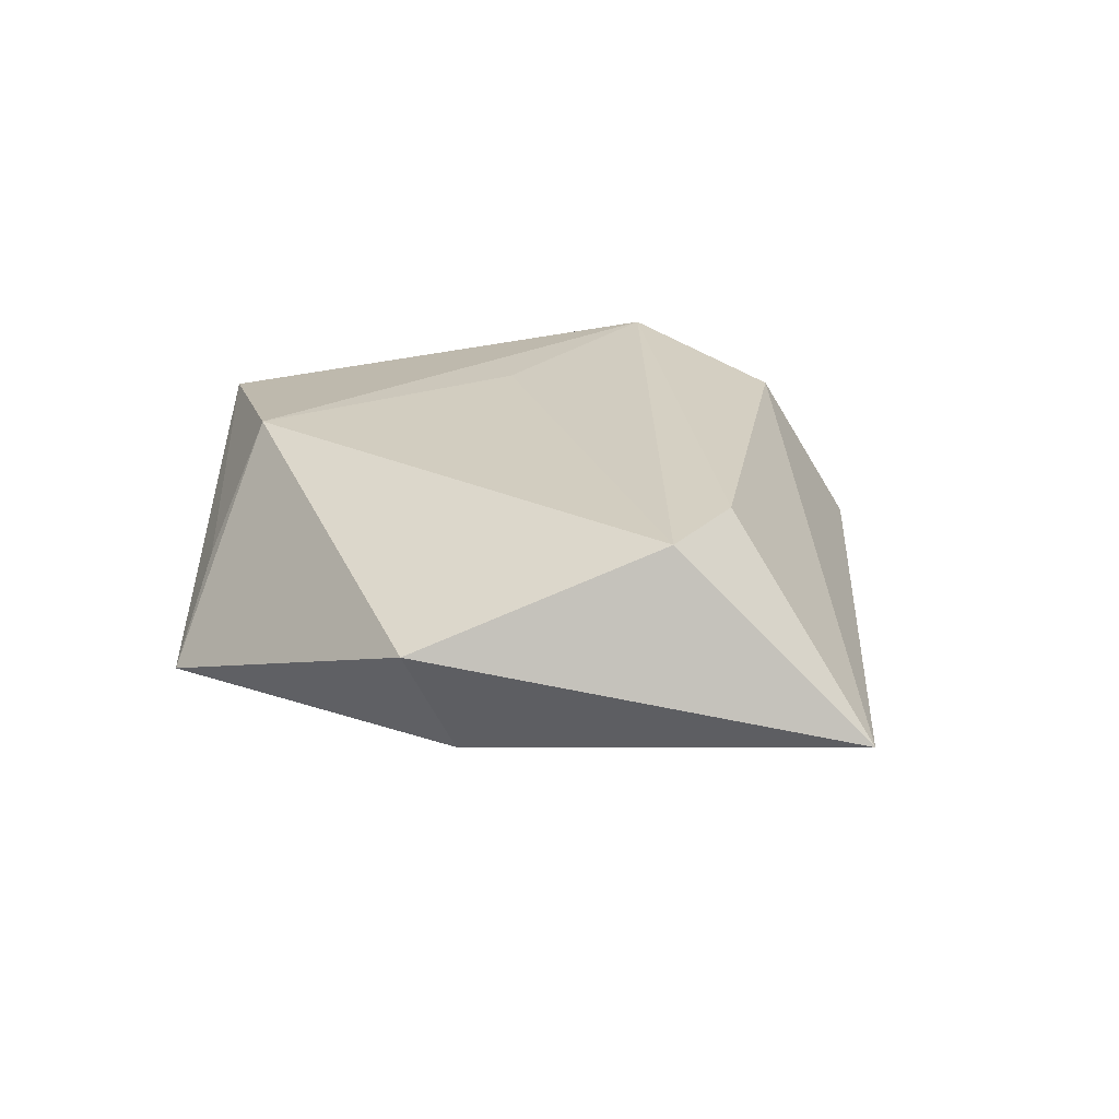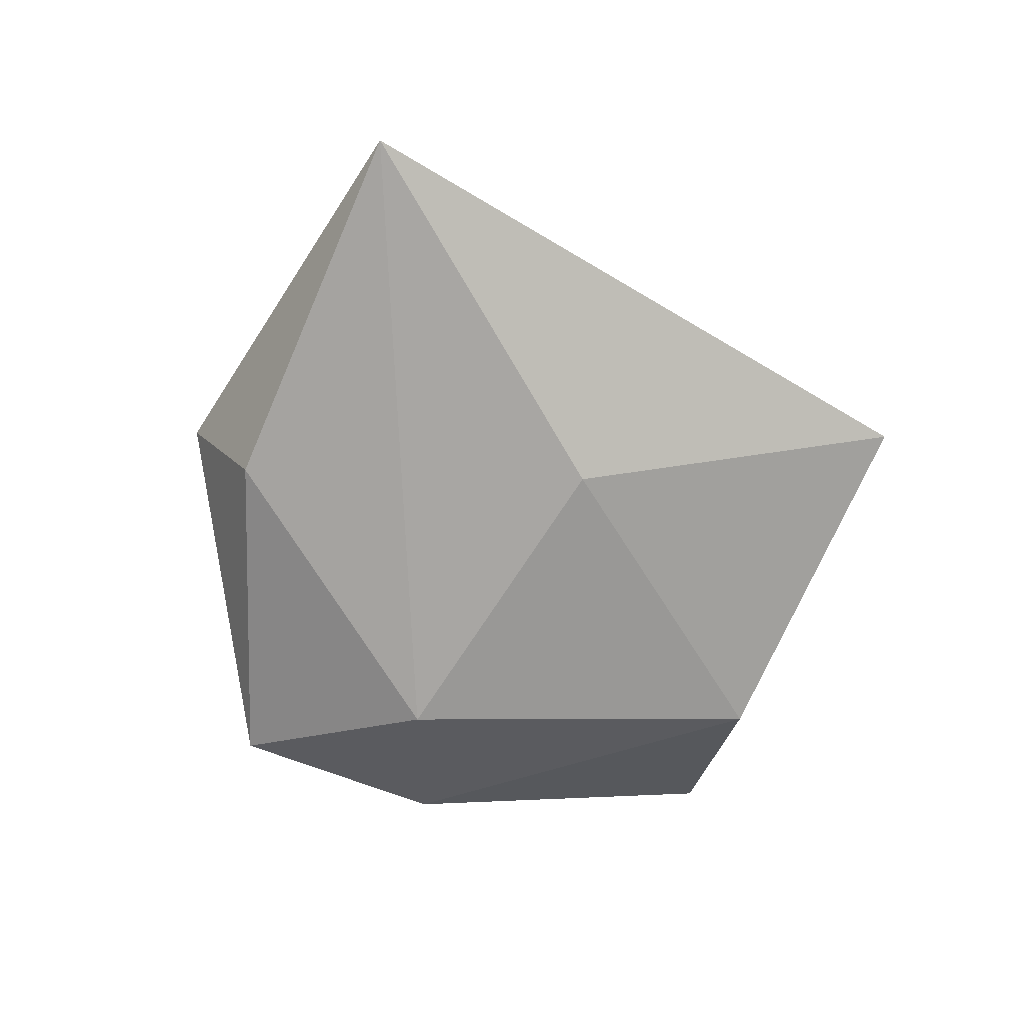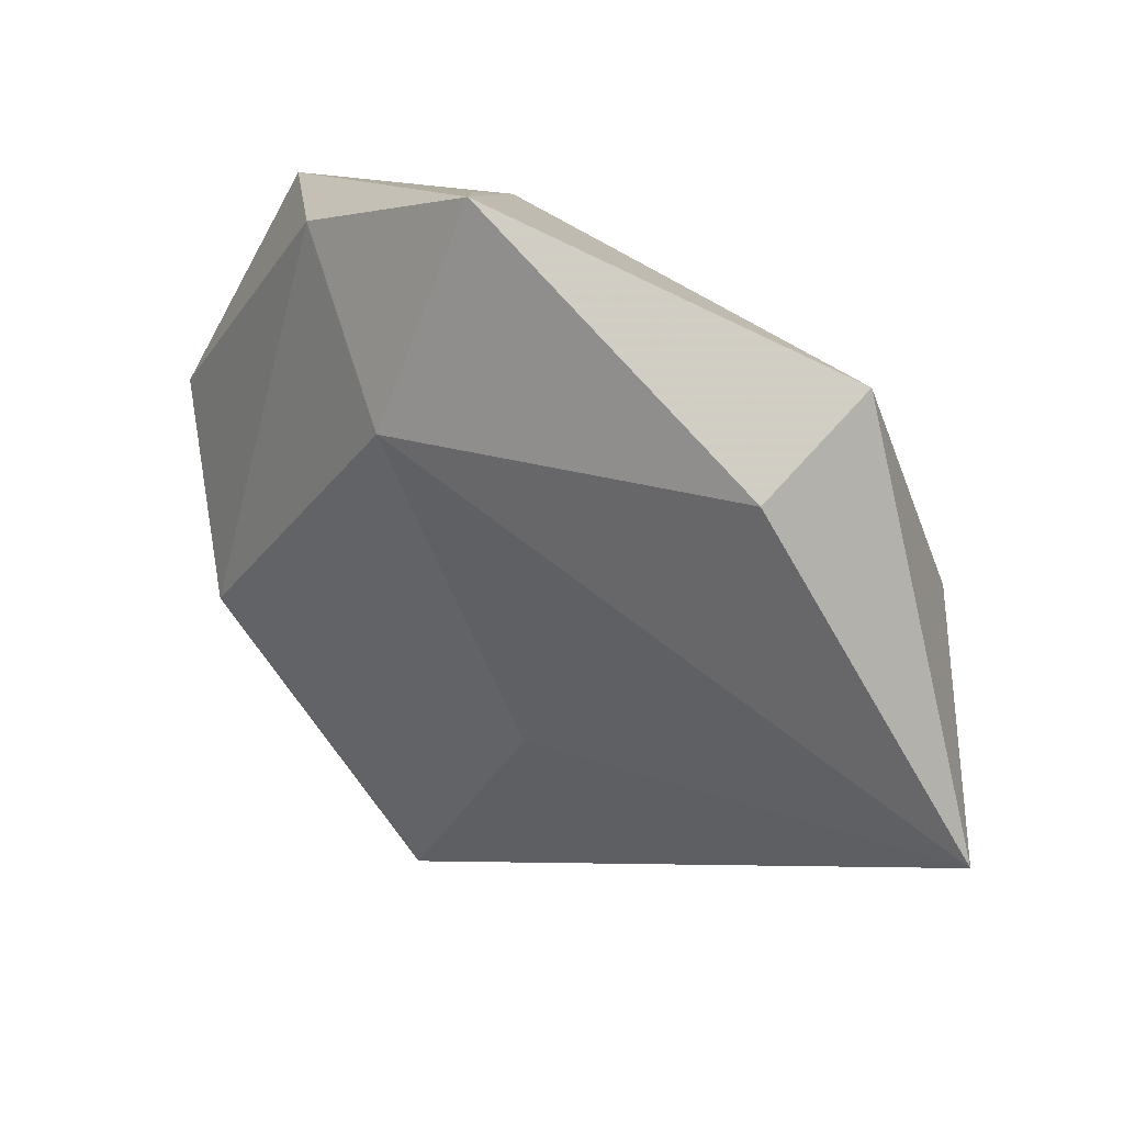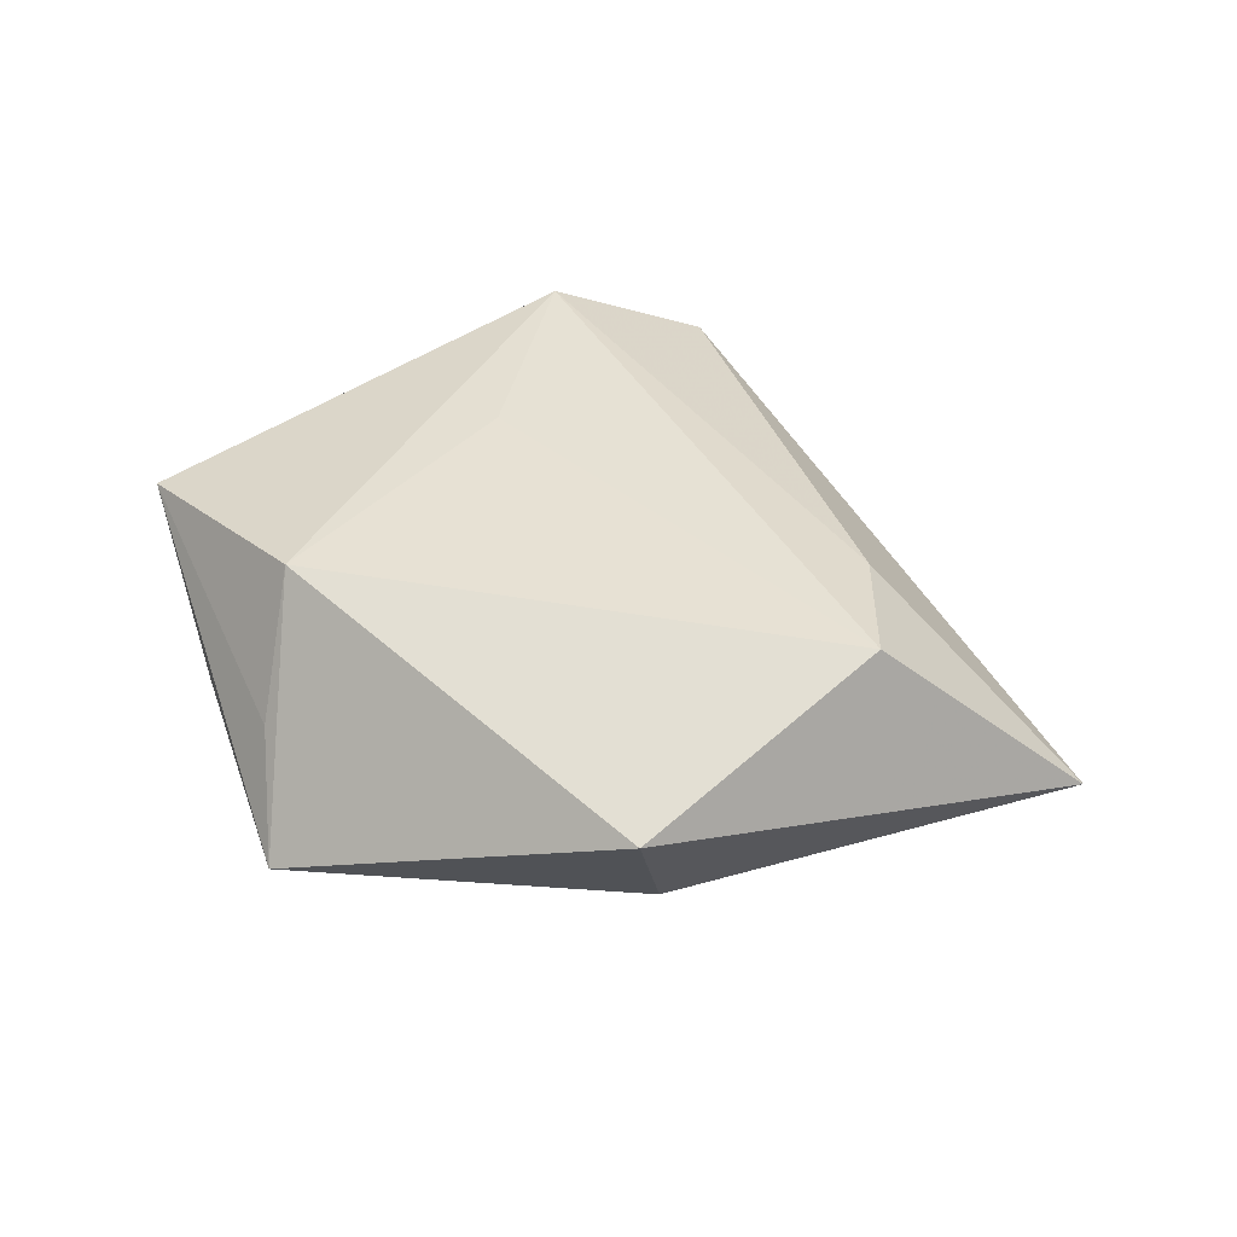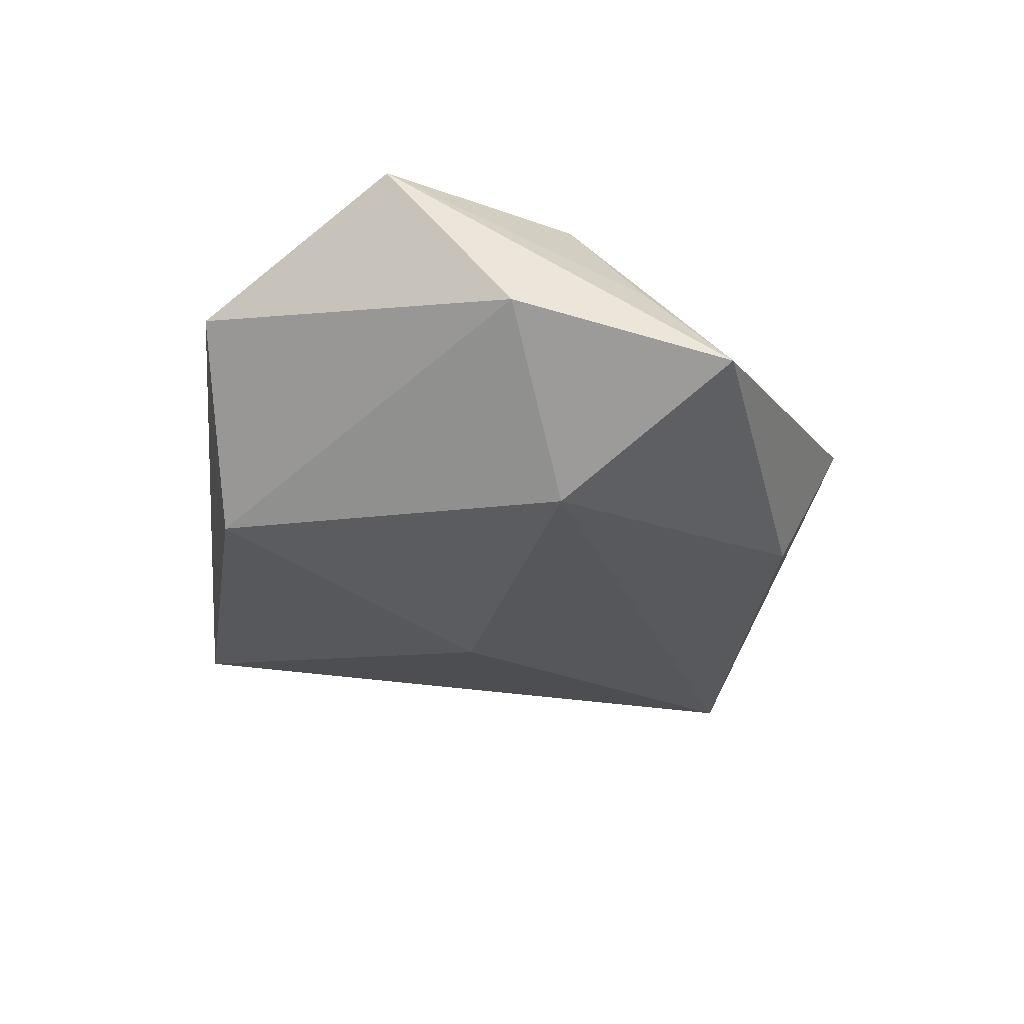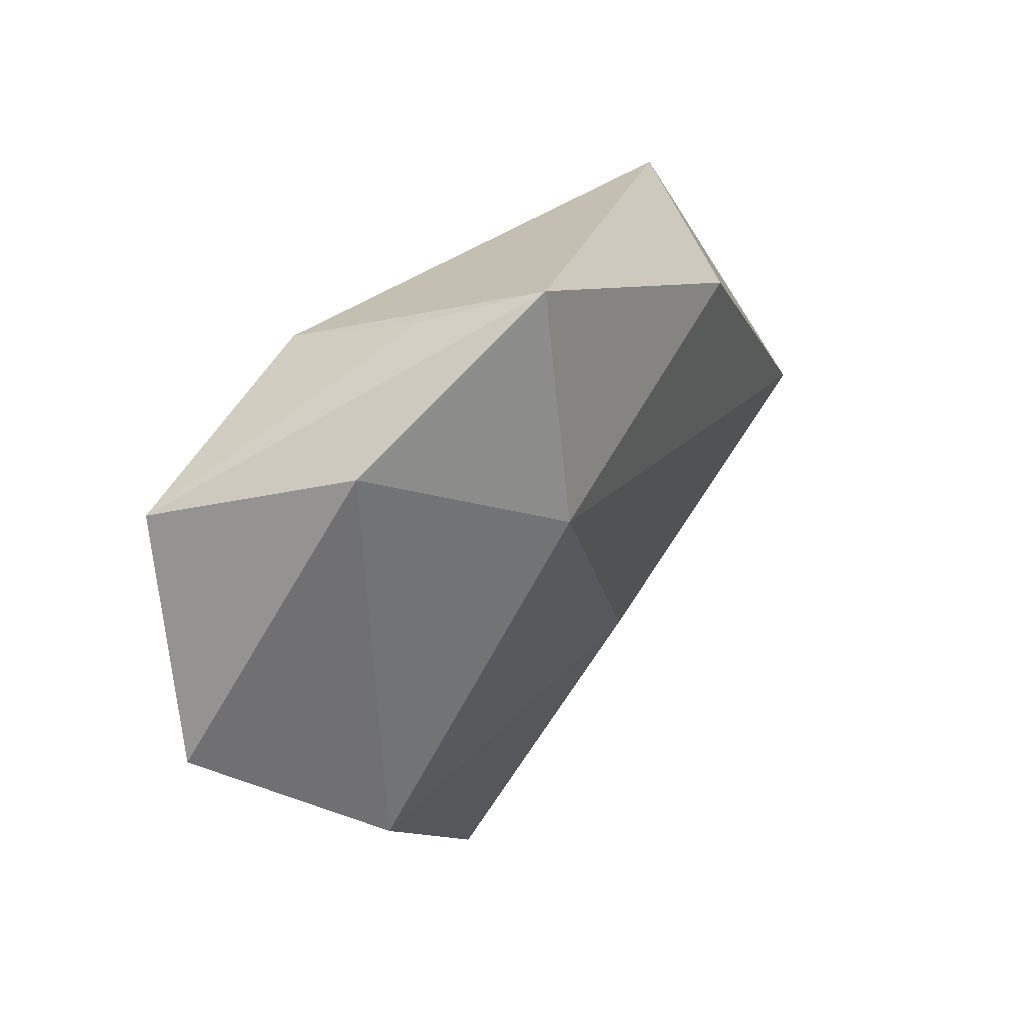
<metadata>
{"format":"obj","ext":"obj","renderer":"f3d","projection":"perspective","resolution":1024,"background":"white","views":[{"elev":24.0,"azim":-110.7,"up":"+Z"},{"elev":-64.8,"azim":-55.0,"up":"+Z"},{"elev":36.9,"azim":-147.3,"up":"+Y"},{"elev":38.7,"azim":-136.1,"up":"+Z"},{"elev":-38.2,"azim":141.0,"up":"+Z"},{"elev":51.1,"azim":131.3,"up":"+Y"}]}
</metadata>
<code>
v 0.04702 0.002906 -0.0009063
v -0.008253 -0.01556 -0.01539
v 0.006382 0.02055 -0.01912
v 0.01902 -0.04048 0.008636
v 0.02413 0.03304 -0.005955
v -0.04107 -0.0009448 0.0155
v 0.0006534 0.04494 -0.01049
v 0.01495 -0.00278 0.01569
v 0.01239 0.0301 0.01473
v 0.01176 -0.04894 -0.008268
v 0.02915 -0.02591 0.01581
v 0.03829 0.02709 0.01055
v -0.0358 0.02776 0.004876
v -0.03178 0.02054 -0.009275
v -0.03004 -0.01273 0.01374
v 0.03238 -0.01314 -0.01565
v 0.00779 0.03827 0.0006114
v -0.05565 -0.01833 -0.004607
f 13 6 9
f 14 3 18
f 18 13 14
f 6 13 18
f 9 6 8
f 8 11 9
f 6 11 8
f 4 18 10
f 1 4 10
f 11 4 1
f 7 3 14
f 14 13 7
f 7 13 9
f 10 18 2
f 2 18 3
f 15 11 6
f 15 4 11
f 6 18 15
f 18 4 15
f 16 1 10
f 10 2 16
f 16 2 3
f 9 11 12
f 11 1 12
f 3 7 5
f 5 16 3
f 1 16 5
f 5 12 1
f 7 12 5
f 17 7 9
f 9 12 17
f 17 12 7

</code>
